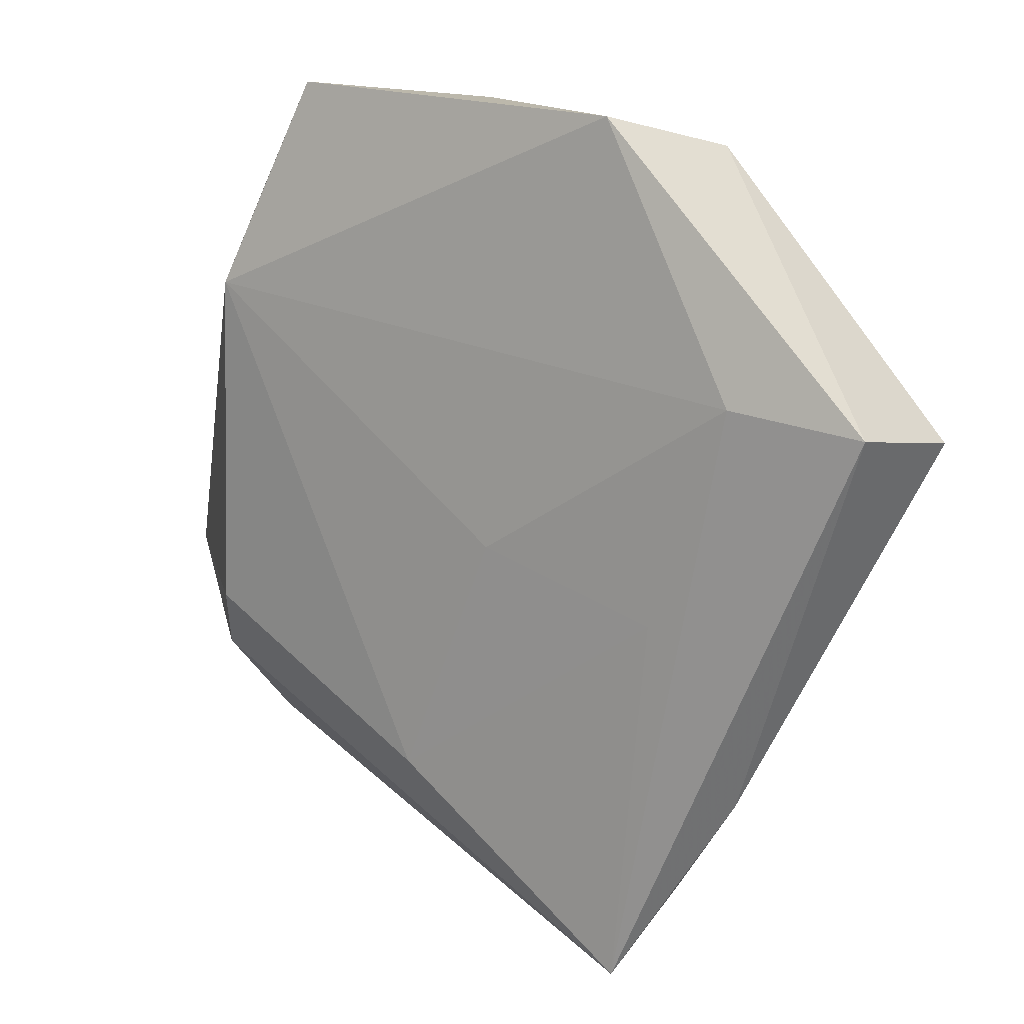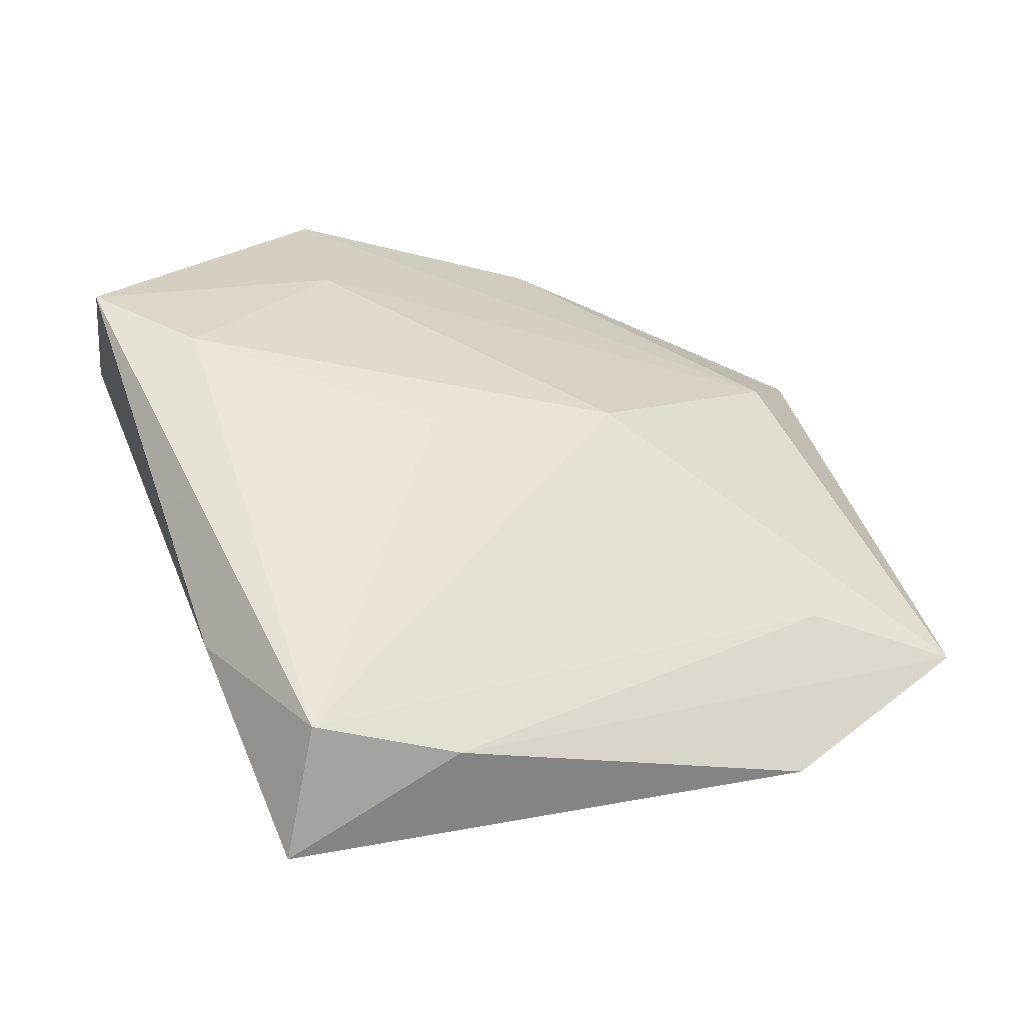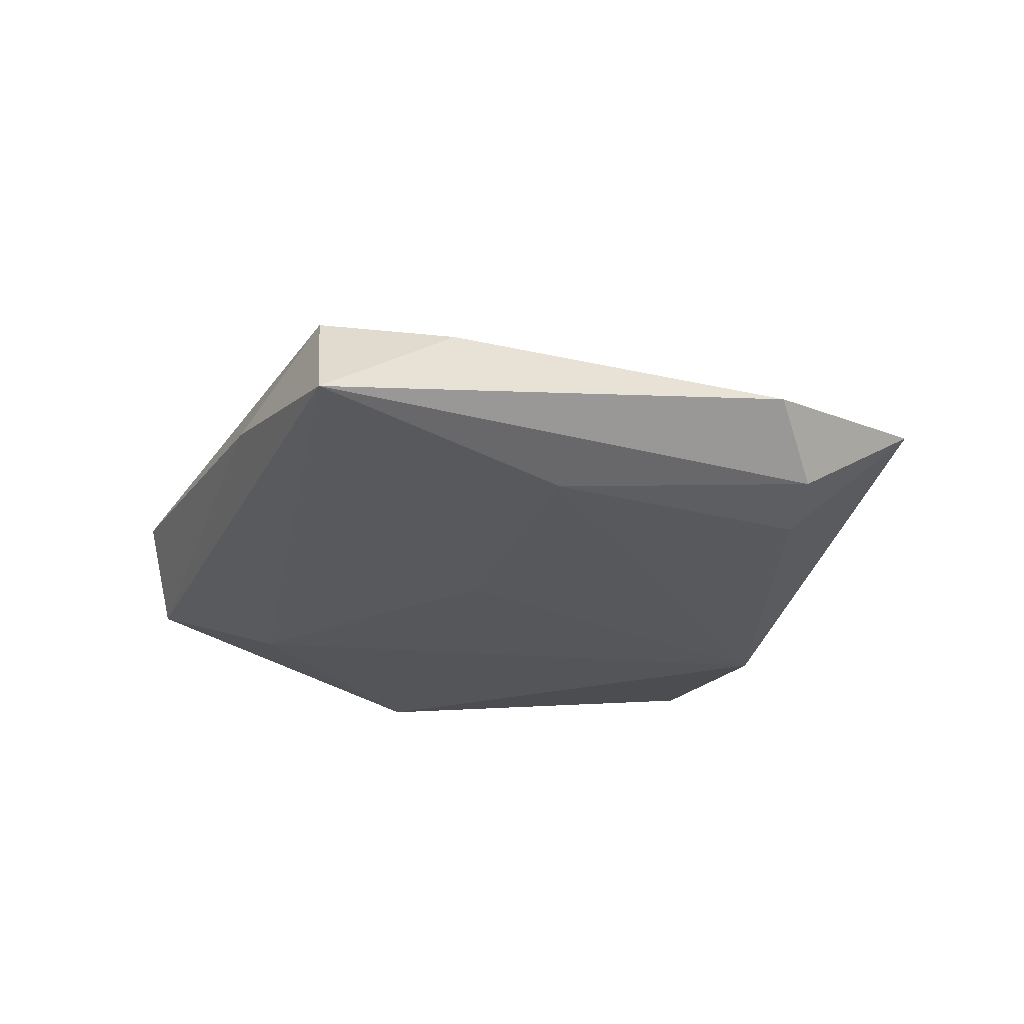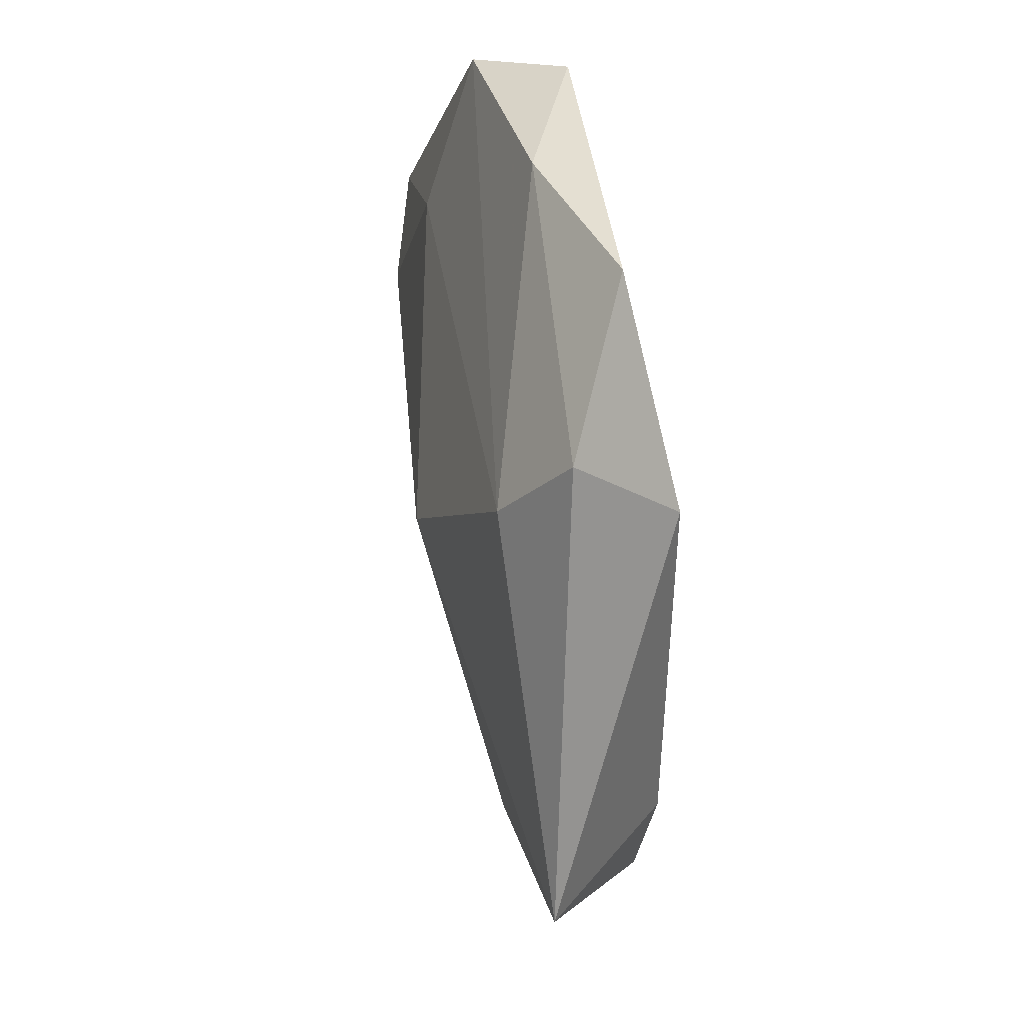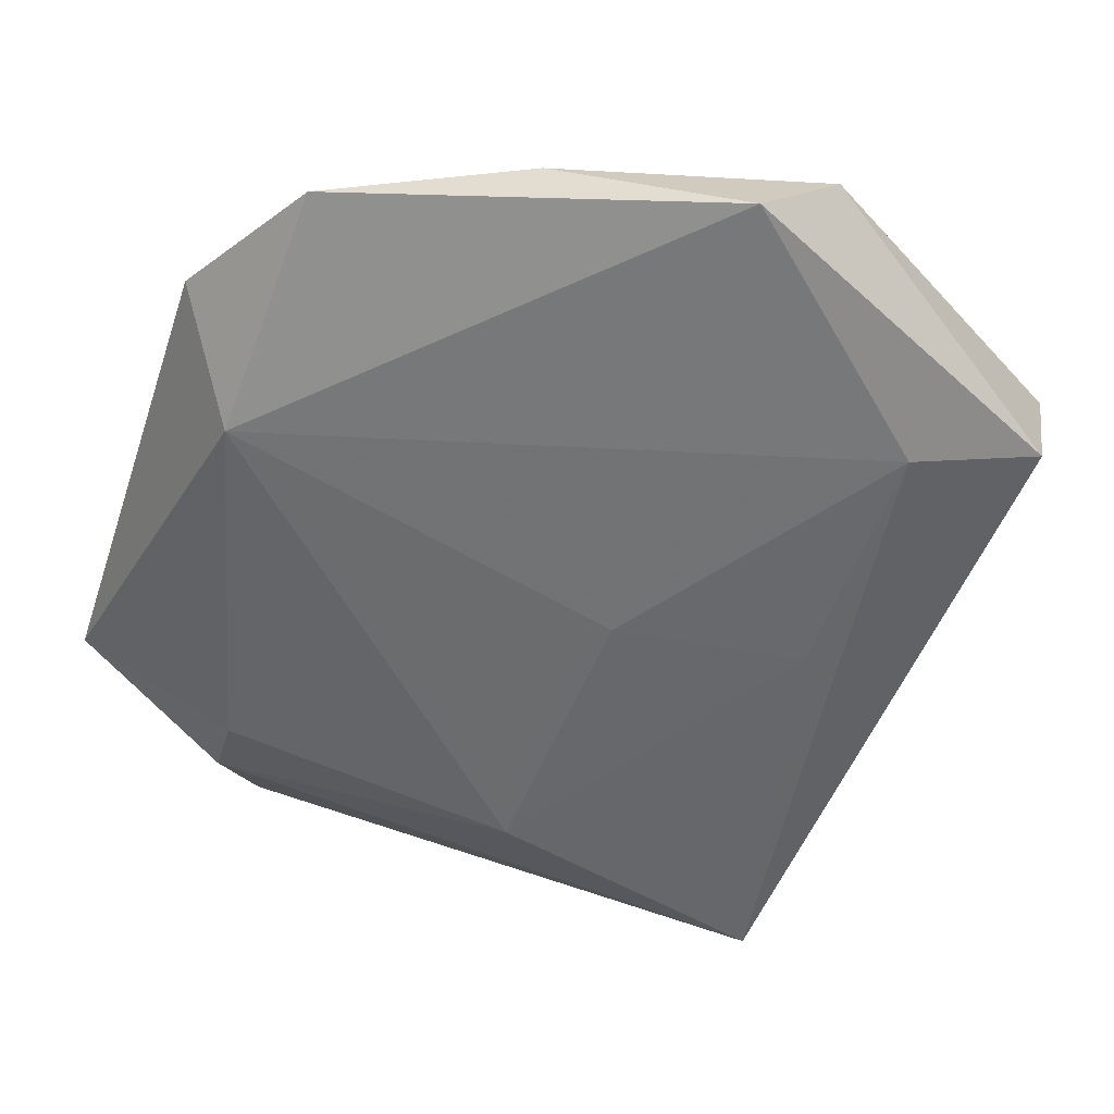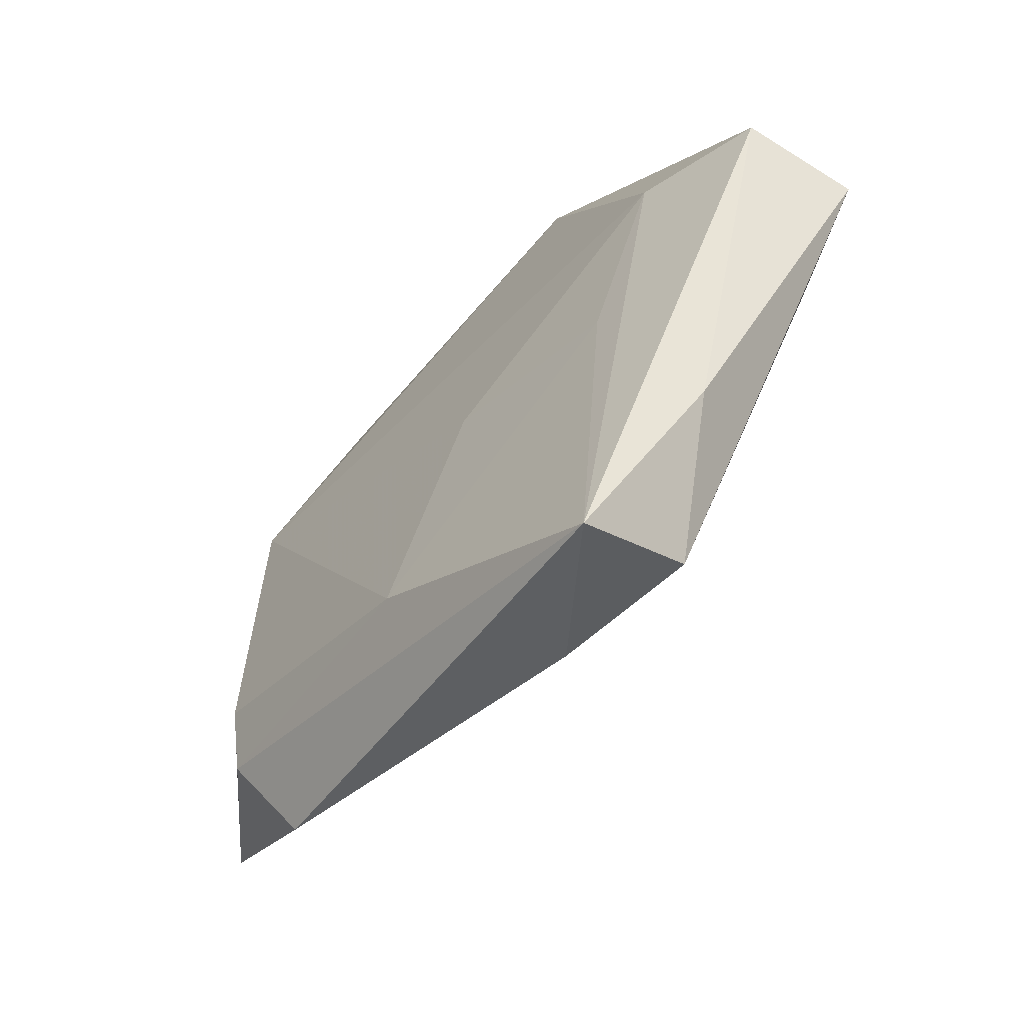
<metadata>
{"format":"obj","ext":"obj","renderer":"f3d","projection":"perspective","resolution":1024,"background":"white","views":[{"elev":14.7,"azim":-144.9,"up":"+Y"},{"elev":-47.3,"azim":-17.7,"up":"+Y"},{"elev":-28.5,"azim":1.1,"up":"+Z"},{"elev":39.7,"azim":80.8,"up":"+Y"},{"elev":36.8,"azim":176.4,"up":"+Y"},{"elev":-64.5,"azim":-132.8,"up":"+Y"}]}
</metadata>
<code>
v -0.04714 0.01031 0.006591
v -0.004623 -0.04043 0.003572
v 0.04918 -0.01391 0.00556
v -0.02274 -0.008975 -0.008294
v -0.02956 -0.02873 -0.001787
v -0.01947 -0.04189 0.004366
v 0.02895 0.02091 0.007812
v -0.03644 0.003844 0.009511
v 0.03502 0.03021 0.001902
v -0.04455 0.01237 -0.005378
v 0.008339 0.003724 0.0131
v 0.02307 0.0426 -0.004589
v -0.01837 -0.04826 -0.007523
v -0.03119 0.01423 -0.008226
v 0.03171 0.02085 -0.008944
v -0.02257 0.02213 0.007456
v 0.03418 -0.0155 -0.007718
v -0.02471 0.03815 0.001899
v -0.01057 -0.002131 0.01134
v 0.0358 -0.02194 -0.00515
v 0.0325 -0.0308 0.0009801
v 0.03269 -0.01469 0.007872
v 0.006932 -0.02932 -0.00929
v -0.01621 0.0412 -0.006684
v -0.003574 -0.003507 -0.009317
v 0.002404 0.04166 0.0001281
f 11 16 8
f 8 16 1
f 9 3 15
f 7 3 9
f 11 3 7
f 7 16 11
f 6 8 1
f 26 7 9
f 1 16 18
f 18 10 1
f 24 10 18
f 18 26 24
f 16 7 18
f 7 26 18
f 17 15 3
f 22 3 11
f 11 6 22
f 11 8 19
f 19 6 11
f 8 6 19
f 12 15 24
f 24 26 12
f 9 15 12
f 12 26 9
f 14 10 24
f 24 15 14
f 15 25 14
f 13 10 14
f 23 25 15
f 15 17 23
f 5 6 1
f 1 10 5
f 13 6 5
f 5 10 13
f 20 17 3
f 3 21 20
f 20 21 13
f 13 23 20
f 20 23 17
f 2 22 6
f 2 6 13
f 13 21 2
f 2 21 3
f 3 22 2
f 13 14 4
f 4 14 25
f 4 23 13
f 25 23 4

</code>
